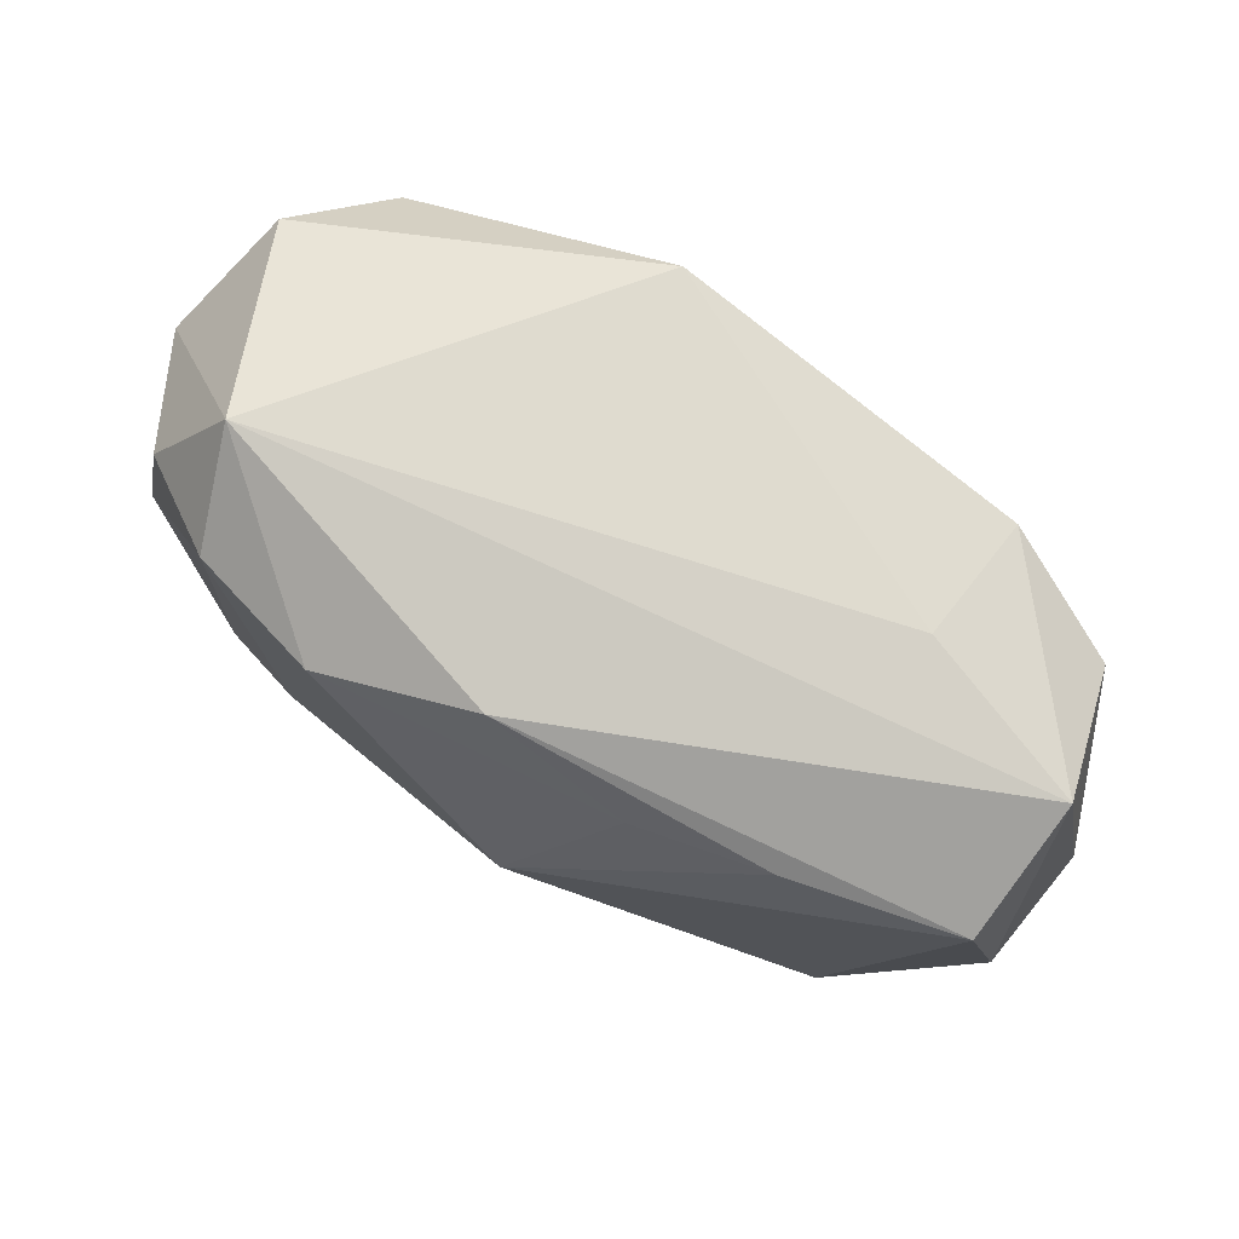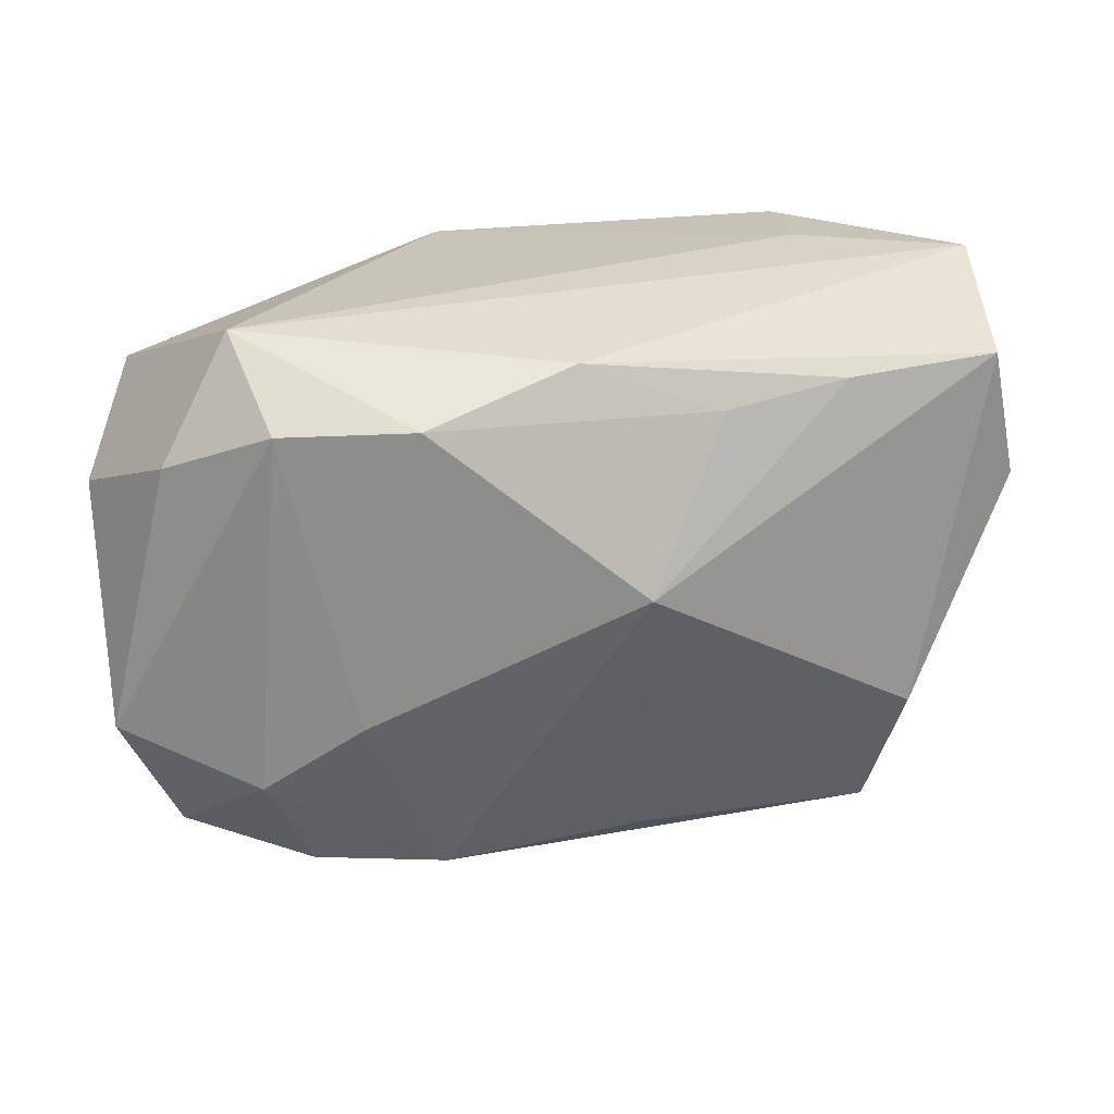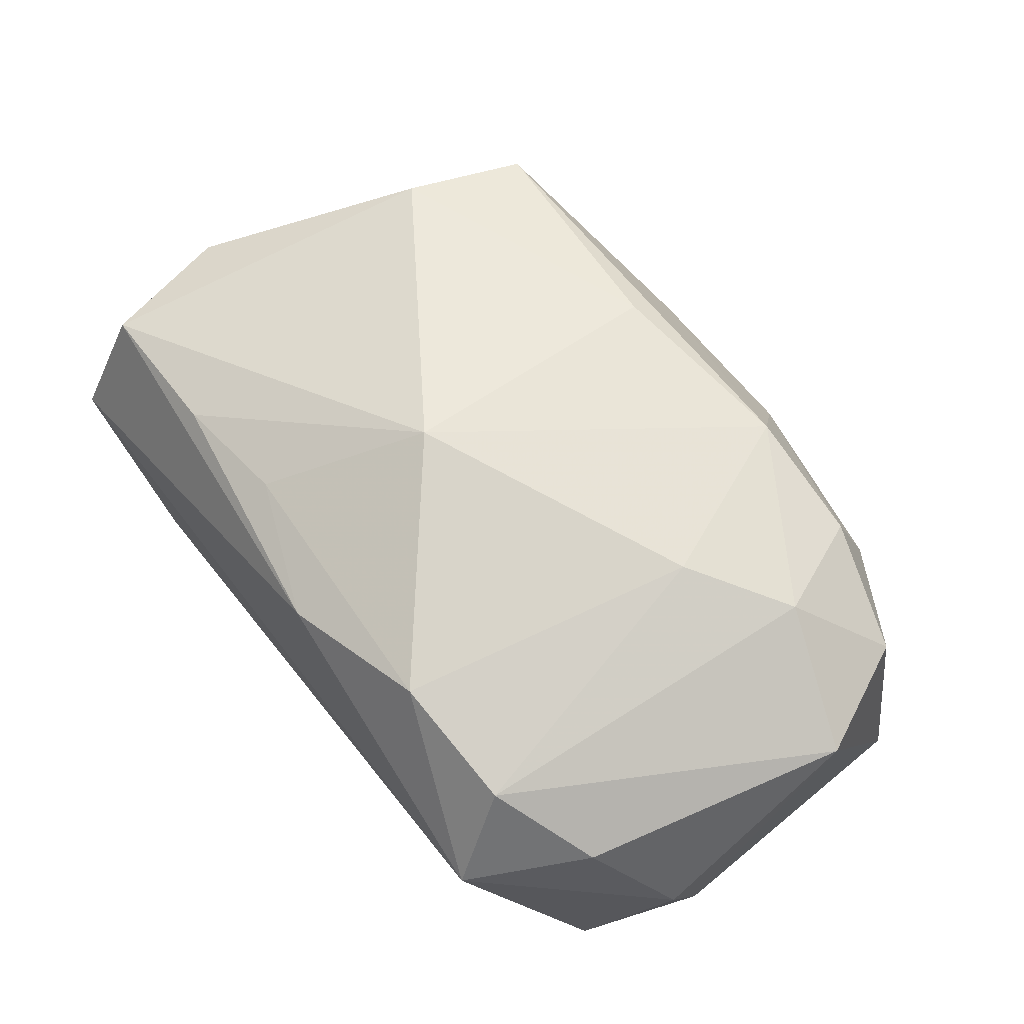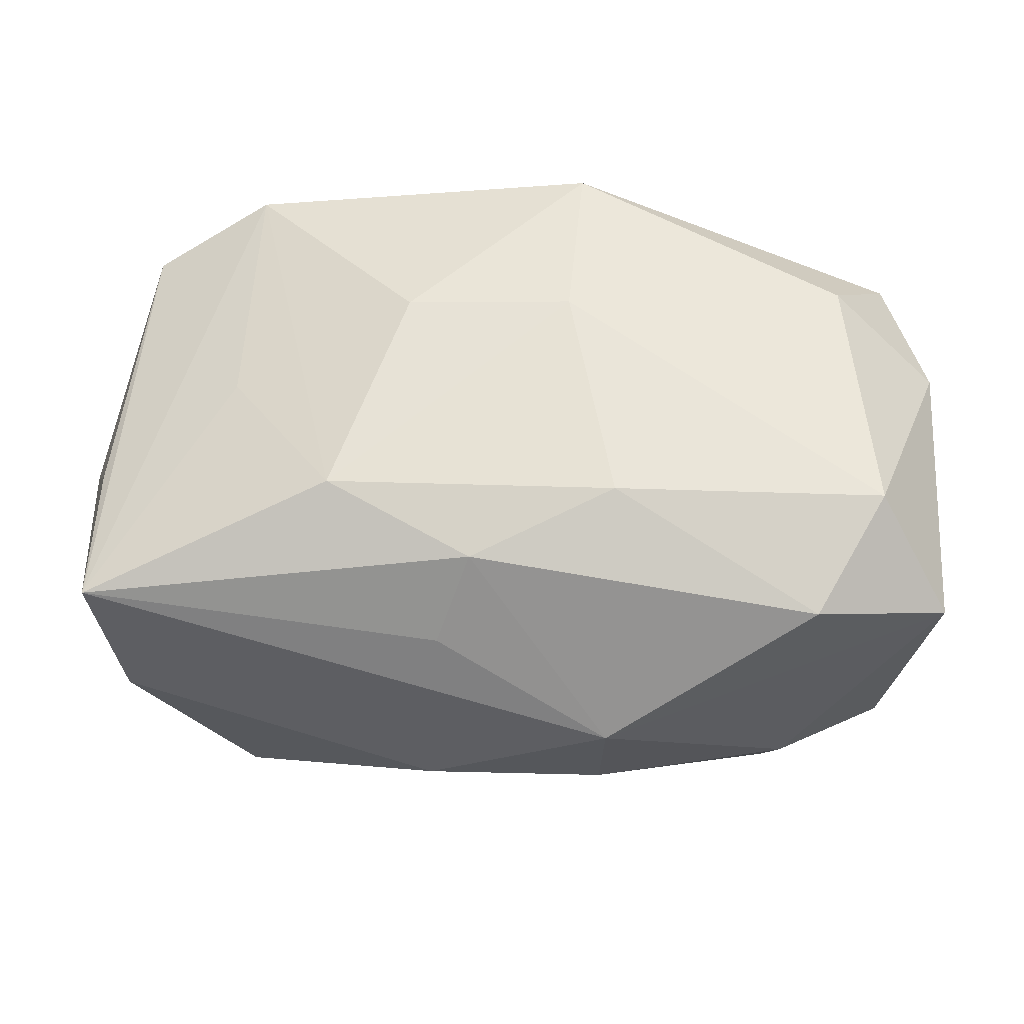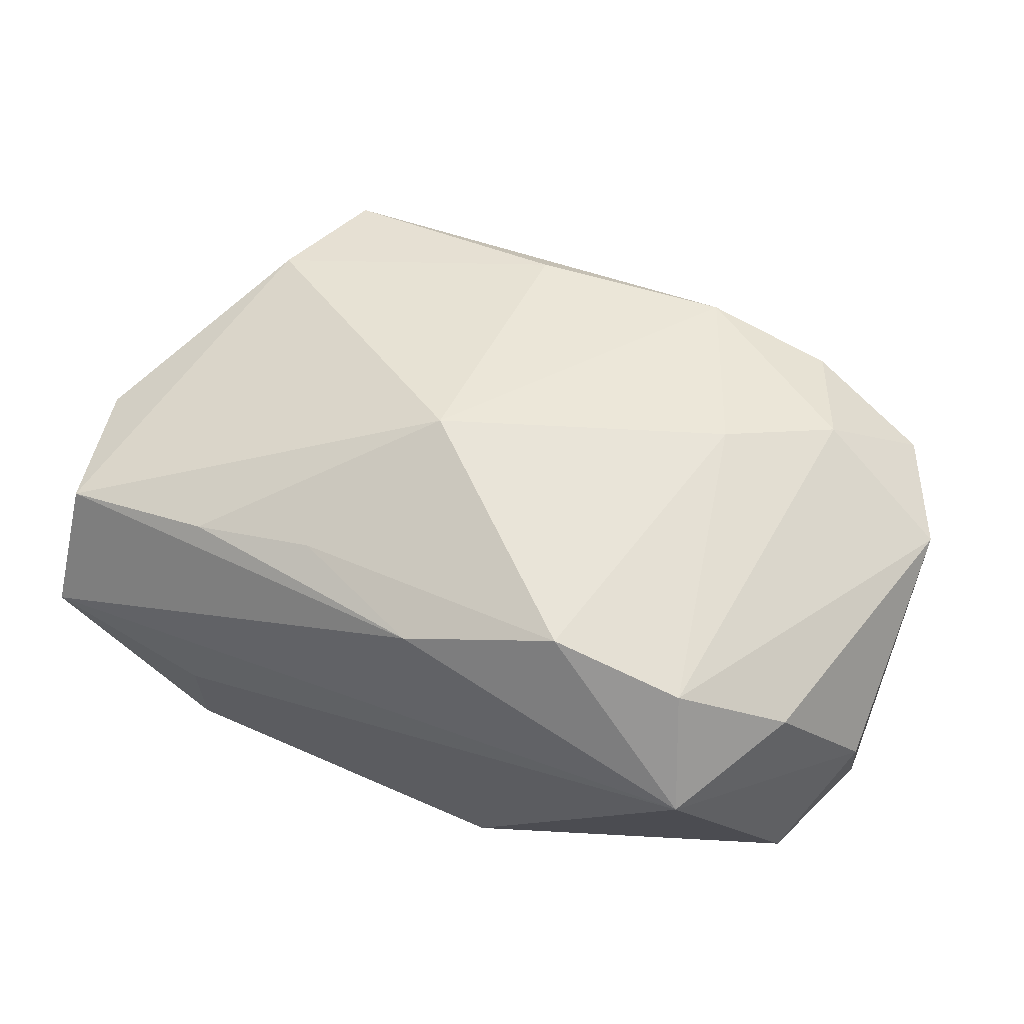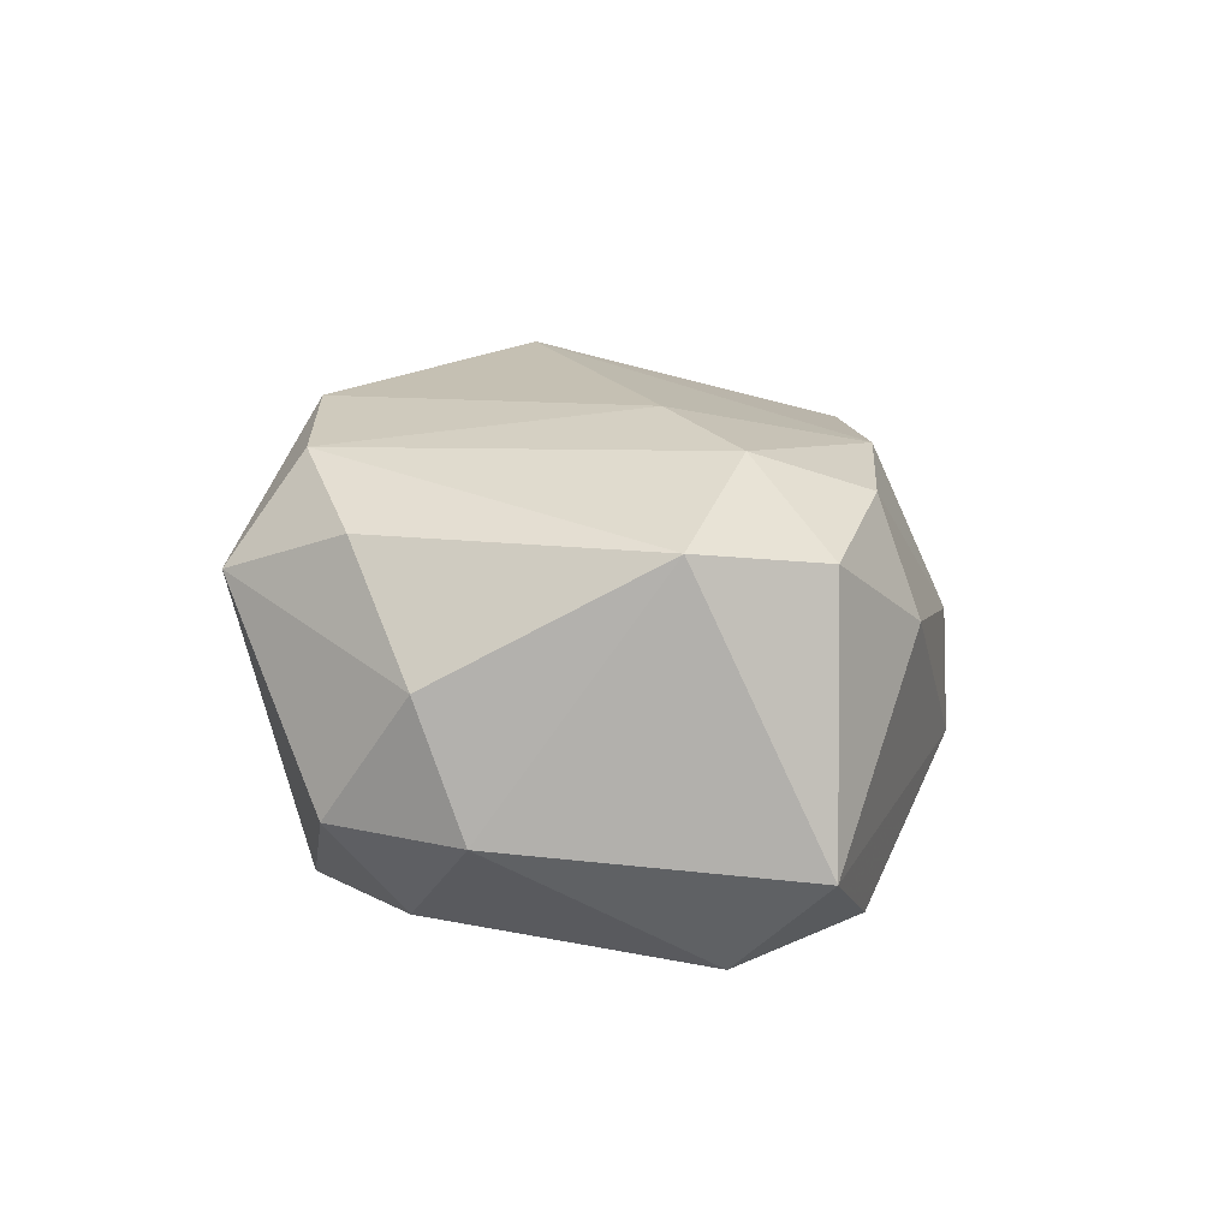
<metadata>
{"format":"obj","ext":"obj","renderer":"f3d","projection":"perspective","resolution":1024,"background":"white","views":[{"elev":77.4,"azim":33.6,"up":"+Y"},{"elev":27.0,"azim":-9.9,"up":"+Y"},{"elev":68.9,"azim":-127.1,"up":"+Z"},{"elev":-28.2,"azim":-176.8,"up":"+Y"},{"elev":57.4,"azim":-155.3,"up":"+Z"},{"elev":10.5,"azim":-86.9,"up":"+Z"}]}
</metadata>
<code>
v 0.03323 -0.01895 -0.002938
v 0.003292 -0.01562 -0.01808
v -0.01682 -0.005548 0.019
v 0.03799 0.001476 -0.001856
v 0.004598 0.004915 0.02178
v -0.03471 -0.01735 -0.00936
v 0.01464 -0.009218 -0.01948
v -0.02486 0.02332 0.008832
v -0.006282 -0.02583 0.00329
v -0.03033 0.01404 0.0121
v 0.03181 0.01853 -0.01035
v -0.004917 0.007185 -0.01948
v 0.02203 0.02207 -0.01419
v 7.769e-05 0.02158 0.01545
v -0.02086 -0.02004 0.01379
v 0.01111 0.01717 0.01579
v 0.006265 -0.02013 -0.01227
v -0.006189 0.02088 -0.01735
v -0.0119 0.0186 0.01915
v 0.005321 -0.01813 0.01606
v 0.03416 0.01784 0.009799
v 0.008367 0.007743 -0.01925
v -0.03604 0.009359 0.00293
v 0.02748 -0.01004 0.01439
v -0.01046 -0.02017 0.01587
v -0.03249 0.01578 -0.006366
v 0.02124 0.0181 0.01332
v -0.02233 0.01792 0.0167
v 0.03664 0.006961 0.00869
v 0.03479 -0.003991 -0.01185
v -0.02405 -0.0196 -0.01437
v -0.007015 -0.02613 -0.005659
v -0.02974 -0.0104 -0.0167
v -0.0309 -0.01724 0.01049
v -0.02776 0.01069 -0.01389
v 0.02127 0.02332 -0.004567
v -0.03591 0.005886 -0.007059
v 0.03514 -0.0157 -0.01356
v 0.02311 0.002037 -0.01594
v -0.02188 -0.02307 0.005173
v 0.007931 -0.02549 0.002509
v -0.03545 -0.007592 0.0118
v 0.03452 0.02314 -0.0002178
v -0.02463 -0.01131 0.01687
v 0.02481 -0.02004 0.01212
v -0.008318 -0.01059 -0.01948
f 12 33 18
f 11 43 4
f 12 7 46
f 46 33 12
f 5 24 21
f 42 6 34
f 14 21 43
f 29 21 24
f 4 43 29
f 43 21 29
f 30 11 4
f 43 11 13
f 45 25 41
f 5 25 20
f 20 25 45
f 20 24 5
f 45 24 20
f 32 41 9
f 9 41 25
f 33 46 31
f 32 6 31
f 31 6 33
f 35 18 33
f 35 26 18
f 33 6 37
f 37 35 33
f 26 35 37
f 23 26 37
f 37 42 23
f 6 42 37
f 23 42 10
f 43 13 36
f 36 13 18
f 18 26 8
f 8 36 18
f 19 14 8
f 8 14 43
f 43 36 8
f 8 26 23
f 23 10 8
f 5 21 27
f 21 14 27
f 11 30 38
f 38 13 11
f 38 30 4
f 38 41 32
f 32 17 38
f 22 7 12
f 22 13 7
f 12 18 22
f 18 13 22
f 34 6 40
f 40 6 32
f 32 9 40
f 2 17 32
f 32 31 2
f 7 38 2
f 2 38 17
f 2 46 7
f 2 31 46
f 19 8 28
f 28 8 10
f 28 10 42
f 16 19 5
f 5 27 16
f 16 14 19
f 16 27 14
f 7 13 39
f 39 38 7
f 13 38 39
f 45 41 1
f 41 38 1
f 1 24 45
f 1 29 24
f 4 29 1
f 1 38 4
f 34 40 15
f 15 9 25
f 15 40 9
f 44 28 42
f 44 42 34
f 34 15 44
f 44 15 25
f 19 28 3
f 28 44 3
f 5 19 3
f 3 25 5
f 3 44 25

</code>
